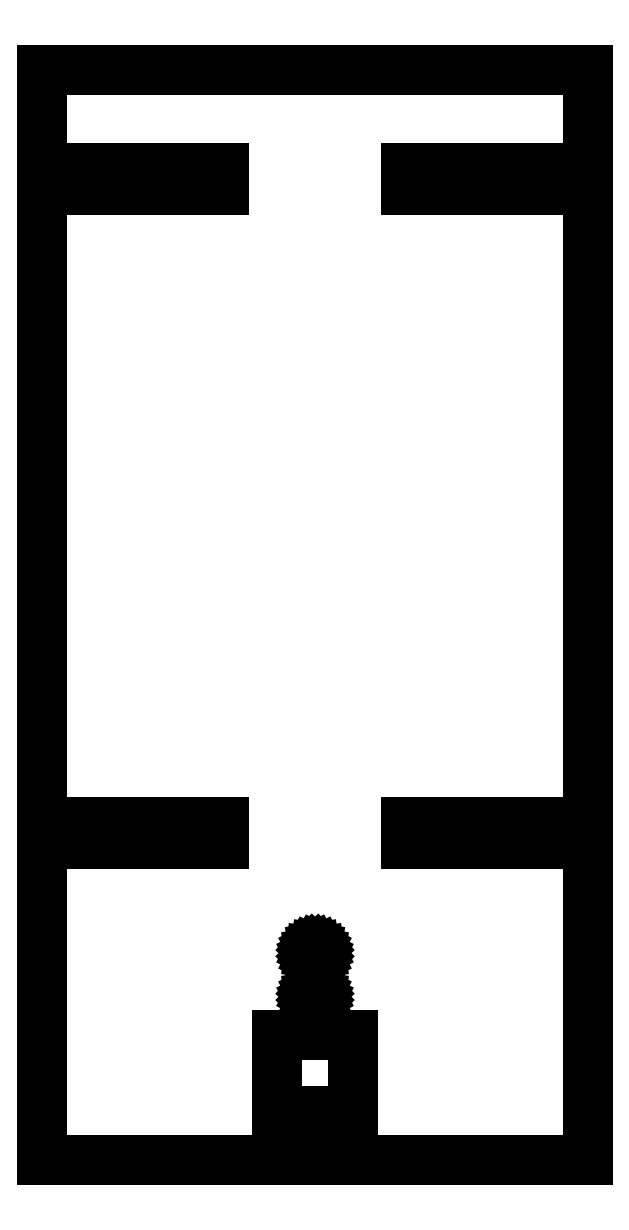
<metadata>
{"format":"dxf","ext":"dxf","renderer":"ezdxf+matplotlib","layout":"modelspace","background":"white","min_lineweight":24,"dpi":150}
</metadata>
<code>
0
SECTION
2
ENTITIES
0
LINE
8
0
10
-25
11
-25
20
-50
21
-21
0
LINE
8
0
10
-25
11
-8.333
20
-21
21
-21
0
LINE
8
0
10
-8.333
11
-8.333
20
-21
21
-19
0
LINE
8
0
10
-8.333
11
-25
20
-19
21
-19
0
LINE
8
0
10
-25
11
-25
20
-19
21
39
0
LINE
8
0
10
-25
11
-8.333
20
39
21
39
0
LINE
8
0
10
-8.333
11
-8.333
20
39
21
41
0
LINE
8
0
10
-8.333
11
-25
20
41
21
41
0
LINE
8
0
10
-25
11
-25
20
41
21
50
0
LINE
8
0
10
-25
11
25
20
50
21
50
0
LINE
8
0
10
25
11
25
20
50
21
41
0
LINE
8
0
10
25
11
8.333
20
41
21
41
0
LINE
8
0
10
8.333
11
8.333
20
41
21
39
0
LINE
8
0
10
8.333
11
25
20
39
21
39
0
LINE
8
0
10
25
11
25
20
39
21
-19
0
LINE
8
0
10
25
11
8.333
20
-19
21
-19
0
LINE
8
0
10
8.333
11
8.333
20
-19
21
-21
0
LINE
8
0
10
8.333
11
25
20
-21
21
-21
0
LINE
8
0
10
25
11
25
20
-21
21
-50
0
LINE
8
0
10
25
11
-25
20
-50
21
-50
0
LINE
8
0
10
-3.5
11
-3.5
20
-45.5
21
-38.5
0
LINE
8
0
10
-3.5
11
3.5
20
-38.5
21
-38.5
0
LINE
8
0
10
3.5
11
3.5
20
-38.5
21
-45.5
0
LINE
8
0
10
3.5
11
-3.5
20
-45.5
21
-45.5
0
LINE
8
0
10
-0.5
11
-0.476
20
-35
21
-34.84
0
LINE
8
0
10
-0.476
11
-0.405
20
-34.84
21
-34.71
0
LINE
8
0
10
-0.405
11
-0.294
20
-34.71
21
-34.59
0
LINE
8
0
10
-0.294
11
-0.155
20
-34.59
21
-34.52
0
LINE
8
0
10
-0.155
11
0
20
-34.52
21
-34.5
0
LINE
8
0
10
0
11
0.155
20
-34.5
21
-34.52
0
LINE
8
0
10
0.155
11
0.294
20
-34.52
21
-34.59
0
LINE
8
0
10
0.294
11
0.405
20
-34.59
21
-34.71
0
LINE
8
0
10
0.405
11
0.476
20
-34.71
21
-34.84
0
LINE
8
0
10
0.476
11
0.5
20
-34.84
21
-35
0
LINE
8
0
10
0.5
11
0.476
20
-35
21
-35.16
0
LINE
8
0
10
0.476
11
0.405
20
-35.16
21
-35.29
0
LINE
8
0
10
0.405
11
0.294
20
-35.29
21
-35.41
0
LINE
8
0
10
0.294
11
0.155
20
-35.41
21
-35.48
0
LINE
8
0
10
0.155
11
0
20
-35.48
21
-35.5
0
LINE
8
0
10
0
11
-0.155
20
-35.5
21
-35.48
0
LINE
8
0
10
-0.155
11
-0.294
20
-35.48
21
-35.41
0
LINE
8
0
10
-0.294
11
-0.405
20
-35.41
21
-35.29
0
LINE
8
0
10
-0.405
11
-0.476
20
-35.29
21
-35.16
0
LINE
8
0
10
-0.476
11
-0.5
20
-35.16
21
-35
0
LINE
8
0
10
-0.5
11
-0.476
20
-31
21
-30.84
0
LINE
8
0
10
-0.476
11
-0.405
20
-30.84
21
-30.71
0
LINE
8
0
10
-0.405
11
-0.294
20
-30.71
21
-30.59
0
LINE
8
0
10
-0.294
11
-0.155
20
-30.59
21
-30.52
0
LINE
8
0
10
-0.155
11
0
20
-30.52
21
-30.5
0
LINE
8
0
10
0
11
0.155
20
-30.5
21
-30.52
0
LINE
8
0
10
0.155
11
0.294
20
-30.52
21
-30.59
0
LINE
8
0
10
0.294
11
0.405
20
-30.59
21
-30.71
0
LINE
8
0
10
0.405
11
0.476
20
-30.71
21
-30.84
0
LINE
8
0
10
0.476
11
0.5
20
-30.84
21
-31
0
LINE
8
0
10
0.5
11
0.476
20
-31
21
-31.16
0
LINE
8
0
10
0.476
11
0.405
20
-31.16
21
-31.29
0
LINE
8
0
10
0.405
11
0.294
20
-31.29
21
-31.41
0
LINE
8
0
10
0.294
11
0.155
20
-31.41
21
-31.48
0
LINE
8
0
10
0.155
11
0
20
-31.48
21
-31.5
0
LINE
8
0
10
0
11
-0.155
20
-31.5
21
-31.48
0
LINE
8
0
10
-0.155
11
-0.294
20
-31.48
21
-31.41
0
LINE
8
0
10
-0.294
11
-0.405
20
-31.41
21
-31.29
0
LINE
8
0
10
-0.405
11
-0.476
20
-31.29
21
-31.16
0
LINE
8
0
10
-0.476
11
-0.5
20
-31.16
21
-31
0
ENDSEC
0
EOF

</code>
